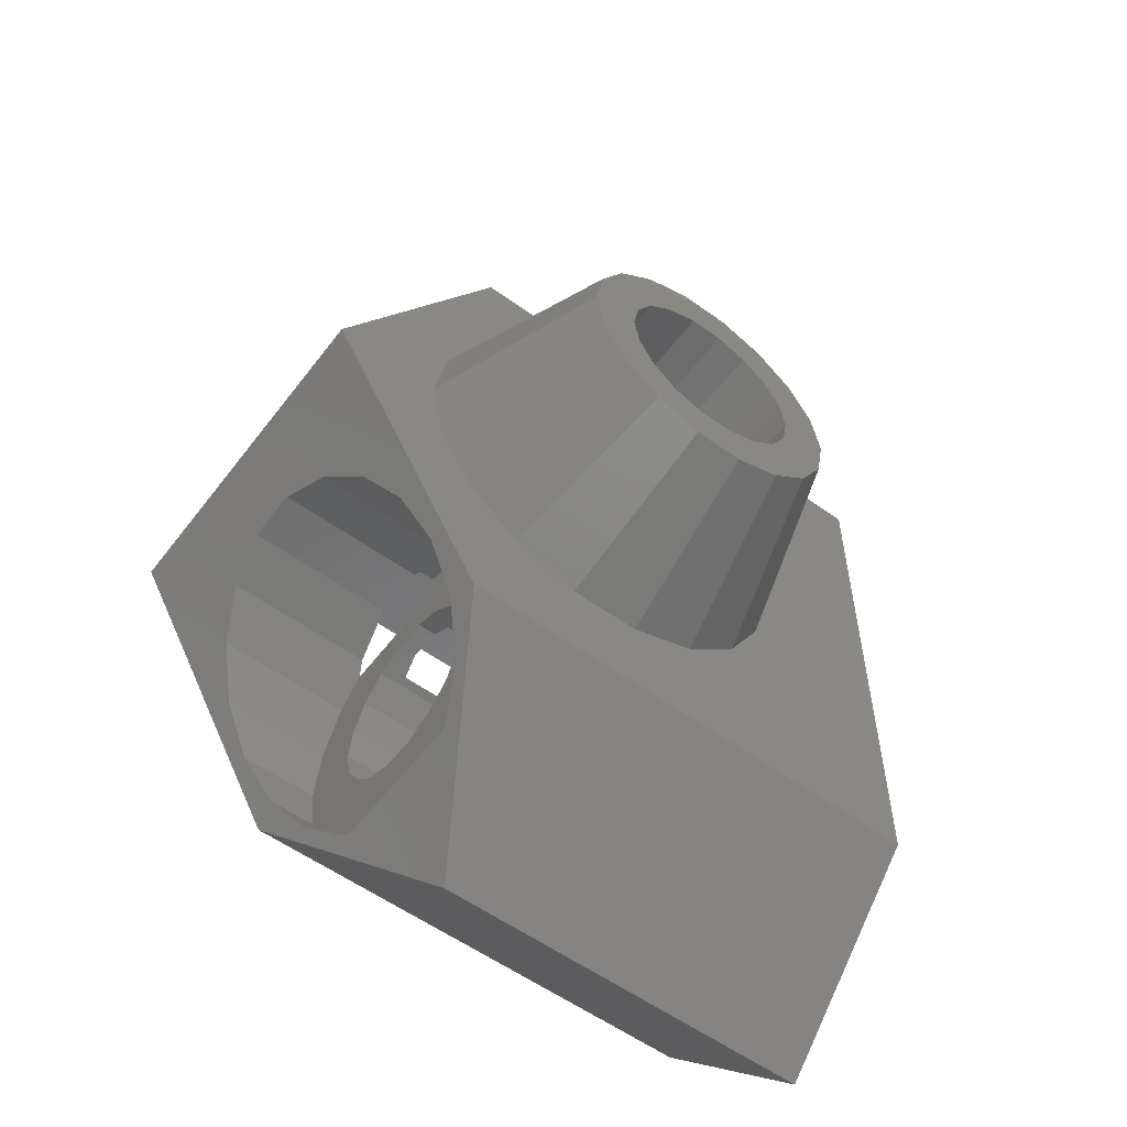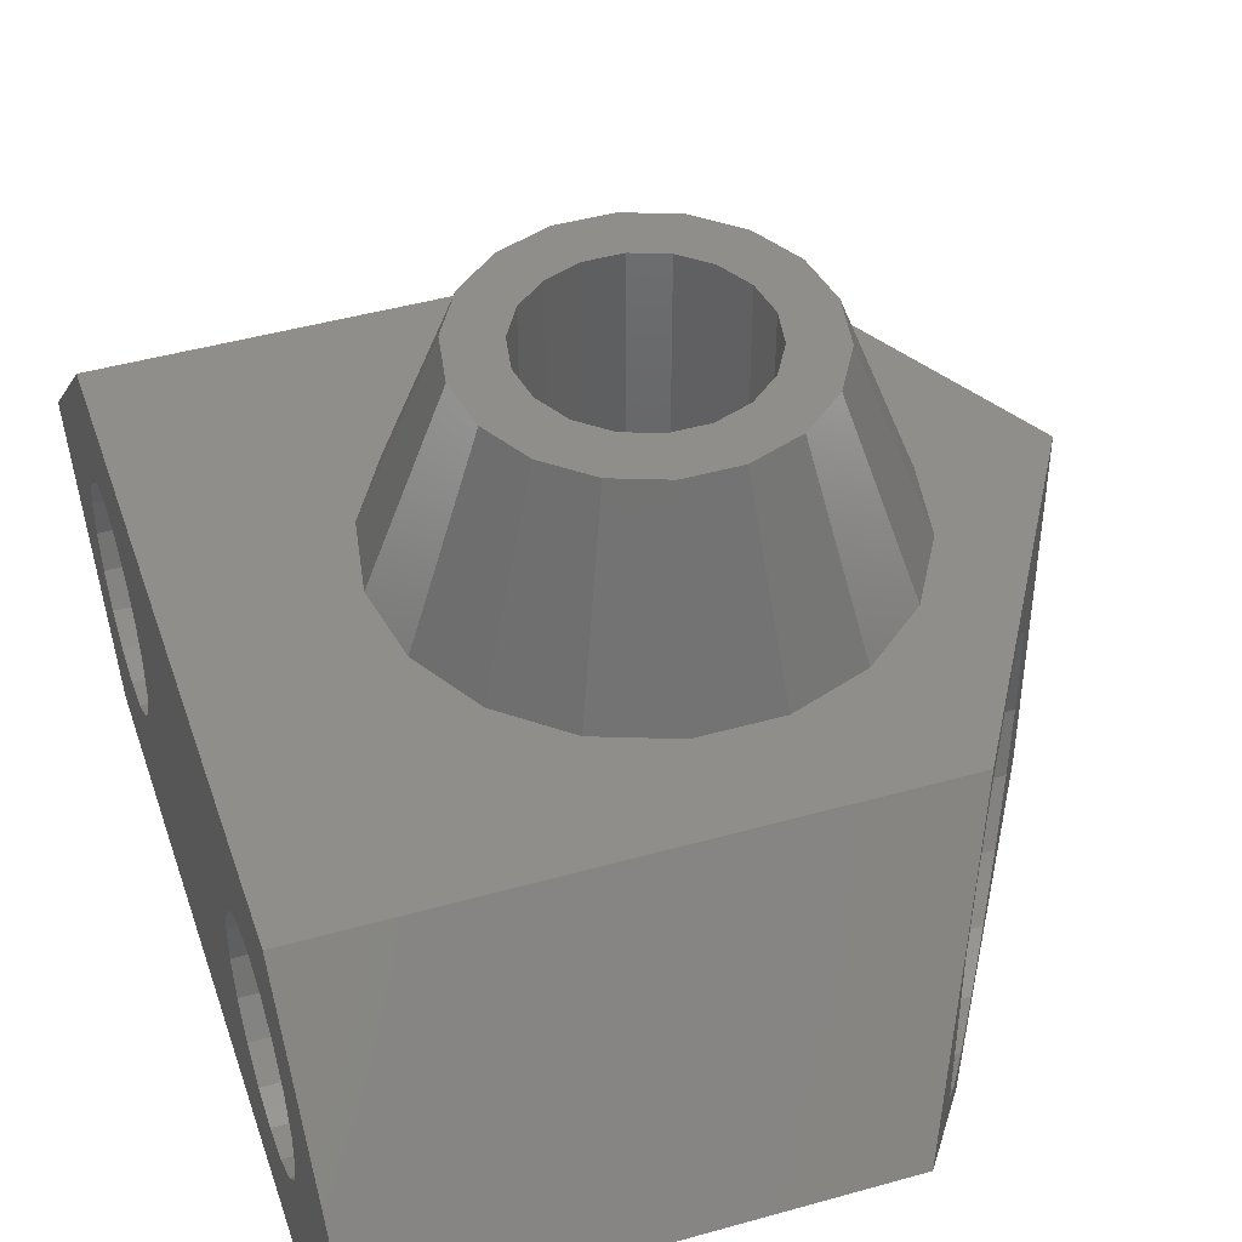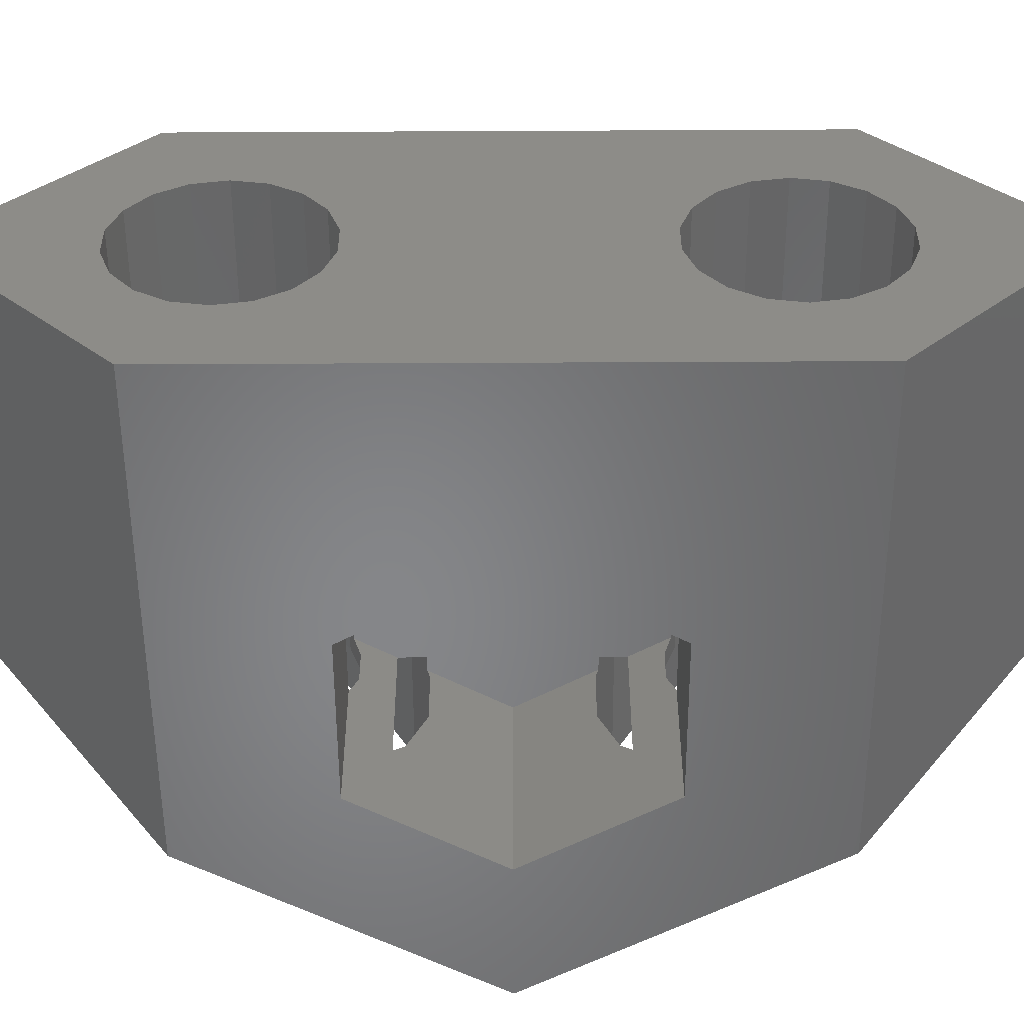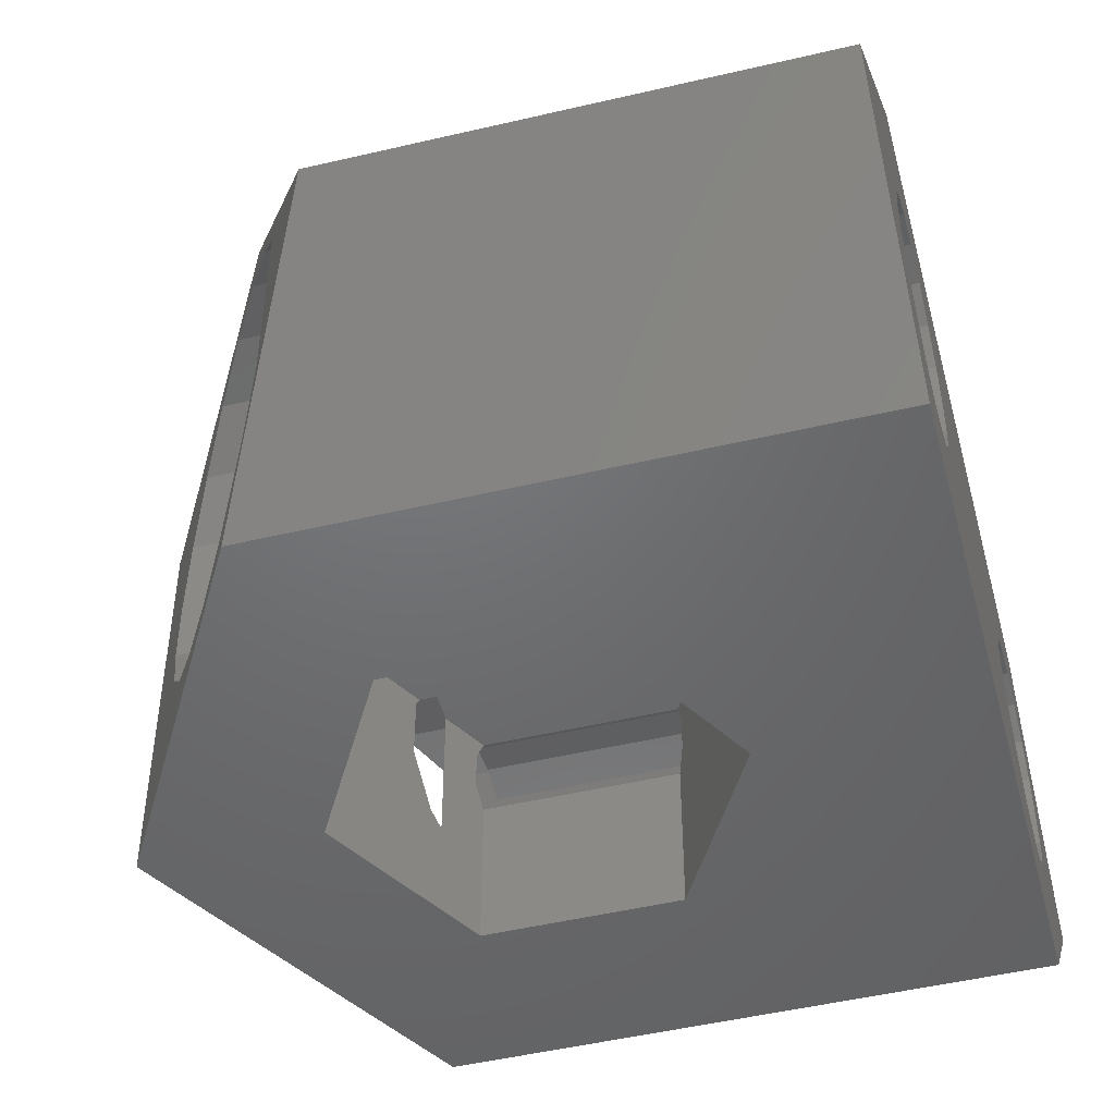
<metadata>
{"format":"stl","ext":"stl","renderer":"f3d","projection":"perspective","resolution":1024,"background":"white","views":[{"elev":-56.8,"azim":-36.9,"up":"+Y"},{"elev":45.1,"azim":161.9,"up":"+Z"},{"elev":-53.3,"azim":90.3,"up":"+Z"},{"elev":-48.8,"azim":14.7,"up":"+Z"}]}
</metadata>
<code>
# stl→obj: 278 verts, 576 faces
v -4.369 8.022 0.8184
v -4.198 8.317 0
v -5.247 6.5 0.55
v -5.247 6.5 9.45
v -9 0 10
v -4.198 8.317 10
v -3.022 10.35 7.225
v -1.312 13.32 5
v -9 0 0
v -7.777 2.118 5.773
v -7.777 2.118 4.227
v -7.472 2.646 2.775
v -6.899 3.64 1.591
v -6.126 4.978 0.8184
v -3.596 9.36 8.409
v -3.596 9.36 1.591
v -3.022 10.35 2.775
v -3 10.39 2.881
v -4.369 8.022 9.182
v -3 10.39 7.119
v -6.126 4.978 9.182
v -6.899 3.64 8.409
v -7.472 2.646 7.225
v -3.022 -10.35 2.775
v -4.198 -8.317 0
v -1.312 -13.32 5
v -3.596 -9.36 8.409
v -4.198 -8.317 10
v -7.777 -2.118 4.227
v -7.777 -2.118 5.773
v -6.126 -4.978 9.182
v -6.899 -3.64 8.409
v -7.472 -2.646 7.225
v -3.022 -10.35 7.225
v -5.247 -6.5 9.45
v -3 -10.39 2.881
v -3 -10.39 7.119
v -4.369 -8.022 9.182
v -5.247 -6.5 0.55
v -4.369 -8.022 0.8184
v -3.596 -9.36 1.591
v -6.126 -4.978 0.8184
v -6.899 -3.64 1.591
v -7.472 -2.646 2.775
v -2.35 -4.07 0
v -4.7 0 0
v 2.35 4.07 0
v 10 8.317 0
v 2.35 -4.07 0
v 10 -8.317 0
v 4.7 0 0
v -2.35 4.07 0
v 10 13.32 5
v 10 8.317 10
v -5.53 -2.013 10
v 5.53 2.013 10
v 5.651 1.329 10
v 10 -8.317 10
v -5.764 0.684 10
v -5.885 0 10
v -4.508 3.783 10
v -3.976 4.229 10
v -5.53 2.013 10
v -2.29 5.334 10
v -1.022 5.796 10
v -4.855 -3.181 10
v -4.508 -3.783 10
v -5.183 2.614 10
v -2.942 5.097 10
v 1.022 -5.796 10
v -1.022 -5.796 10
v 5.885 0 10
v 5.764 -0.684 10
v 5.53 -2.013 10
v 5.183 -2.614 10
v 1.022 5.796 10
v 1.675 5.558 10
v 2.942 5.097 10
v 3.475 4.65 10
v 4.508 3.783 10
v 4.855 3.181 10
v -3.475 -4.65 10
v 4.508 -3.783 10
v 3.976 -4.229 10
v 2.942 -5.097 10
v 2.29 -5.334 10
v -1.675 -5.558 10
v -2.942 -5.097 10
v -5.651 -1.329 10
v -3 2.646 7.225
v -3 2.197 5.99
v -3.432 2.197 5.99
v -3.477 2.118 5.773
v -3.477 2.118 4.227
v -3 3.64 8.409
v -3 4.978 9.182
v -3 6.5 9.45
v -3 8.022 9.182
v -3 9.36 8.409
v -3 10.35 7.225
v -3 10.35 2.775
v -3 9.159 4.531
v -3 9.36 1.591
v -3 8.236 2.932
v -3 8.022 0.8184
v -3 7.423 2.463
v -3 6.5 0.55
v -3 5.577 2.463
v -3 4.978 0.8184
v -3 4.764 2.932
v -3 3.64 1.591
v -3 4.162 3.65
v -3 2.944 2.42
v -3 3.841 5.469
v -3 2.944 5.99
v -3 5.577 7.537
v -3 4.764 7.068
v -3 3.841 4.531
v -3 4.162 6.35
v -3 6.5 7.7
v -3 7.423 7.537
v -3 6.5 2.3
v -3 8.838 3.65
v -3 9.159 5.469
v -3 8.236 7.068
v -3 8.838 6.35
v -3.172 2.646 2.775
v 10 -13.32 5
v -3.477 -2.118 4.227
v -3.172 -2.646 2.775
v -3.477 -2.118 5.773
v -3 -2.944 2.42
v -3 -3.64 1.591
v -3 -4.978 0.8184
v -3 -6.5 0.55
v -3 -8.022 0.8184
v -3 -9.36 1.591
v -3 -10.35 2.775
v -3 -6.5 9.45
v -3 -4.978 9.182
v -3 -8.022 9.182
v -3 -3.64 8.409
v -3 -2.646 7.225
v -3 -2.197 5.99
v -3 -2.944 5.99
v -3 -3.841 4.531
v -3 -4.162 3.65
v -3 -4.764 2.932
v -3 -6.5 2.3
v -3 -7.423 2.463
v -3 -8.838 3.65
v -3 -9.159 5.469
v -3 -10.35 7.225
v -3 -9.36 8.409
v -3 -5.577 2.463
v -3 -8.236 7.068
v -3 -7.423 7.537
v -3 -8.838 6.35
v -3 -9.159 4.531
v -3 -8.236 2.932
v -3 -3.841 5.469
v -3 -4.764 7.068
v -3 -4.162 6.35
v -3 -5.577 7.537
v -3 -6.5 7.7
v -3.432 -2.197 5.99
v 10 -9.159 4.531
v 10 -8.838 3.65
v 10 9.159 4.531
v 10 9.159 5
v 10 8.838 3.65
v 10 8.236 2.932
v 10 7.423 2.463
v 10 6.5 2.3
v 10 -4.162 3.65
v 10 -4.764 2.932
v 10 -3.841 4.531
v 10 4.764 2.932
v 10 4.162 3.65
v 10 3.841 5
v 10 -3.841 5
v 10 3.841 4.531
v 10 5.577 2.463
v 10 -5.577 2.463
v 10 -6.5 2.3
v 10 -7.423 2.463
v 10 -8.236 2.932
v 10 -9.159 5
v -2.482 3.841 5.469
v -2.482 3.841 4.531
v -2.35 4.07 3.901
v -2.373 4.031 5.99
v -4.7 0 5.99
v -2.482 -3.841 4.531
v -2.35 -4.07 3.901
v -2.482 -3.841 5.469
v -2.373 -4.031 5.99
v 2.35 4.07 3.901
v 4.7 0 5.99
v 2.373 4.031 5.99
v 2.482 3.841 5.469
v 2.482 3.841 4.531
v 2.482 -3.841 5.469
v 2.373 -4.031 5.99
v 2.482 -3.841 4.531
v 2.35 -4.07 3.901
v 10 -8.838 6.35
v 10 -6.5 7.7
v 10 -5.577 7.537
v 10 -9.159 5.469
v 10 4.764 7.068
v 10 5.577 7.537
v 10 -8.236 7.068
v 10 -7.423 7.537
v 10 -4.764 7.068
v 10 -4.162 6.35
v 10 -3.841 5.469
v 10 3.841 5.469
v 10 4.162 6.35
v 10 7.423 7.537
v 10 6.5 7.7
v 10 8.236 7.068
v 10 8.838 6.35
v 10 9.159 5.469
v -4 0 15
v -3.759 1.368 15
v -3.759 -1.368 15
v -3.064 -2.571 15
v -2 -3.464 15
v -0.6946 -3.939 15
v 0.6946 -3.939 15
v 2 -3.464 15
v 3.064 -2.571 15
v 3.759 -1.368 15
v 4 0 15
v 3.759 1.368 15
v 3.064 2.571 15
v 2 3.464 15
v 0.6946 3.939 15
v -0.6946 3.939 15
v -2 3.464 15
v -3.064 2.571 15
v -2.537 -0.9235 15
v -0.4688 2.659 15
v 0.4688 2.659 15
v 1.35 2.338 15
v 2.068 1.736 15
v -2.068 -1.736 15
v 1.35 -2.338 15
v 0.4688 -2.659 15
v 2.537 0.9235 15
v -0.4688 -2.659 15
v -1.35 2.338 15
v -2.068 1.736 15
v 2.7 0 15
v 2.537 -0.9235 15
v 2.068 -1.736 15
v -1.35 -2.338 15
v -2.7 0 15
v -2.537 0.9235 15
v -2.537 -0.9235 6.3
v -2.7 0 6.3
v -2.068 -1.736 6.3
v -1.35 -2.338 6.3
v -0.4688 -2.659 6.3
v 0.4688 -2.659 6.3
v 1.35 -2.338 6.3
v 2.068 -1.736 6.3
v 2.537 -0.9235 6.3
v 2.7 0 6.3
v 2.537 0.9235 6.3
v 2.068 1.736 6.3
v 1.35 2.338 6.3
v 0.4688 2.659 6.3
v -0.4688 2.659 6.3
v -1.35 2.338 6.3
v -2.068 1.736 6.3
v -2.537 0.9235 6.3
f 1 2 3
f 4 5 6
f 7 6 8
f 9 5 10
f 9 10 11
f 9 11 12
f 9 12 13
f 9 13 14
f 9 14 2
f 14 3 2
f 15 6 7
f 2 16 8
f 16 17 8
f 17 18 8
f 19 6 15
f 18 20 8
f 20 7 8
f 21 5 4
f 19 4 6
f 22 5 21
f 23 5 22
f 10 5 23
f 16 2 1
f 24 25 26
f 27 26 28
f 9 29 5
f 29 30 5
f 31 5 32
f 5 33 32
f 34 26 27
f 5 31 28
f 31 35 28
f 36 26 37
f 35 38 28
f 38 27 28
f 37 26 34
f 39 25 40
f 41 25 24
f 36 24 26
f 40 25 41
f 9 25 39
f 9 39 42
f 9 42 43
f 9 43 44
f 9 44 29
f 33 5 30
f 45 25 46
f 47 2 48
f 49 48 50
f 9 2 46
f 9 46 25
f 51 48 49
f 25 49 50
f 47 48 51
f 52 2 47
f 46 2 52
f 49 25 45
f 2 8 48
f 48 8 53
f 6 54 8
f 8 54 53
f 55 5 28
f 56 57 58
f 59 5 60
f 61 62 6
f 63 5 59
f 64 65 6
f 6 5 63
f 66 55 28
f 67 66 28
f 6 68 61
f 69 6 62
f 64 6 69
f 70 71 28
f 72 73 58
f 54 6 65
f 74 75 58
f 54 65 76
f 54 76 77
f 54 77 78
f 73 74 58
f 54 78 79
f 54 79 80
f 57 72 58
f 54 80 81
f 54 56 58
f 54 81 56
f 82 67 28
f 58 83 84
f 58 85 28
f 58 84 85
f 85 86 28
f 86 70 28
f 71 87 28
f 87 88 28
f 88 82 28
f 89 5 55
f 60 5 89
f 63 68 6
f 75 83 58
f 90 91 23
f 23 91 92
f 23 92 93
f 23 93 10
f 93 94 10
f 10 94 11
f 95 90 22
f 22 90 23
f 96 95 21
f 21 95 22
f 97 96 4
f 4 96 21
f 98 97 19
f 19 97 4
f 99 98 15
f 15 98 19
f 7 100 99
f 15 7 99
f 20 100 7
f 99 100 98
f 98 100 20
f 98 20 18
f 98 18 101
f 102 101 103
f 104 103 105
f 106 105 107
f 108 107 109
f 110 109 111
f 112 111 113
f 114 113 115
f 98 115 91
f 98 91 90
f 98 90 95
f 98 95 96
f 98 96 97
f 98 116 117
f 98 117 115
f 112 113 118
f 118 113 114
f 119 114 115
f 120 98 121
f 110 111 112
f 108 109 110
f 122 107 108
f 106 107 122
f 104 105 106
f 123 103 104
f 102 103 123
f 124 101 102
f 125 98 126
f 98 101 124
f 98 124 126
f 121 98 125
f 98 120 116
f 119 115 117
f 101 18 17
f 103 101 17
f 16 103 17
f 105 103 16
f 1 105 16
f 107 105 1
f 3 107 1
f 109 107 3
f 14 109 3
f 111 109 14
f 13 111 14
f 113 111 127
f 127 111 13
f 127 13 12
f 127 12 94
f 94 12 11
f 58 28 26
f 128 58 26
f 26 25 50
f 128 26 50
f 129 29 44
f 130 129 44
f 30 29 129
f 131 30 129
f 130 44 43
f 132 130 133
f 133 130 43
f 133 43 42
f 134 133 42
f 134 42 39
f 135 134 39
f 135 39 40
f 136 135 40
f 136 40 41
f 137 136 41
f 41 24 137
f 137 24 138
f 138 24 36
f 139 140 141
f 141 140 142
f 141 142 143
f 141 143 144
f 141 144 145
f 146 145 132
f 147 132 133
f 148 133 134
f 149 134 135
f 150 135 136
f 151 136 137
f 152 137 138
f 141 138 36
f 141 36 37
f 141 37 153
f 141 153 154
f 148 134 155
f 156 141 157
f 158 141 156
f 151 137 159
f 141 158 138
f 159 137 152
f 158 152 138
f 160 136 151
f 150 136 160
f 155 134 149
f 147 133 148
f 161 145 146
f 162 145 163
f 163 145 161
f 141 145 162
f 141 162 164
f 141 164 165
f 157 141 165
f 146 132 147
f 149 135 150
f 37 34 153
f 27 154 34
f 34 154 153
f 38 141 27
f 27 141 154
f 35 139 38
f 38 139 141
f 31 140 35
f 35 140 139
f 32 142 31
f 31 142 140
f 32 33 143
f 142 32 143
f 33 30 131
f 144 33 166
f 166 33 131
f 143 33 144
f 167 128 50
f 168 167 50
f 53 169 48
f 53 170 169
f 171 172 48
f 172 173 48
f 173 174 48
f 175 176 48
f 177 178 179
f 180 181 182
f 177 183 178
f 181 177 182
f 174 175 48
f 48 176 50
f 176 184 50
f 184 185 50
f 185 186 50
f 186 187 50
f 187 168 50
f 188 128 167
f 169 171 48
f 179 182 177
f 183 175 174
f 177 175 183
f 189 115 190
f 52 191 190
f 113 127 52
f 115 52 190
f 192 115 189
f 115 113 52
f 127 193 52
f 94 193 127
f 93 193 94
f 92 193 93
f 193 46 52
f 130 45 193
f 193 166 131
f 132 45 130
f 129 193 131
f 129 130 193
f 194 195 132
f 145 196 132
f 145 197 196
f 195 45 132
f 45 46 193
f 196 194 132
f 47 198 191
f 52 47 191
f 199 200 51
f 51 200 201
f 51 201 202
f 202 198 51
f 51 198 47
f 199 203 204
f 205 203 199
f 205 199 206
f 199 51 206
f 51 49 206
f 206 49 195
f 195 49 45
f 207 58 128
f 208 209 54
f 188 210 128
f 211 212 54
f 213 58 207
f 214 58 213
f 209 215 54
f 208 58 214
f 215 216 54
f 54 58 208
f 217 54 216
f 181 54 217
f 211 54 181
f 180 218 181
f 218 219 181
f 219 211 181
f 220 54 221
f 222 54 220
f 223 54 222
f 224 54 223
f 53 54 224
f 53 224 170
f 212 221 54
f 210 207 128
f 225 60 89
f 60 225 59
f 59 225 226
f 89 55 225
f 225 55 227
f 227 55 66
f 66 67 227
f 227 67 228
f 228 67 82
f 228 82 88
f 229 228 88
f 229 88 87
f 230 229 87
f 71 230 87
f 230 71 70
f 231 230 70
f 86 231 70
f 232 231 86
f 85 232 86
f 84 232 85
f 233 232 84
f 83 233 84
f 75 233 83
f 234 233 75
f 74 234 75
f 73 234 74
f 235 234 73
f 72 235 73
f 57 235 72
f 56 236 235
f 57 56 235
f 81 236 56
f 80 237 236
f 81 80 236
f 79 237 80
f 238 237 78
f 78 237 79
f 78 77 238
f 239 238 76
f 76 238 77
f 65 240 76
f 76 240 239
f 65 64 240
f 69 241 64
f 64 241 240
f 69 62 241
f 61 242 62
f 62 242 241
f 61 68 242
f 63 226 68
f 68 226 242
f 63 59 226
f 91 115 192
f 91 192 200
f 91 200 199
f 91 199 92
f 199 204 92
f 204 197 92
f 197 145 144
f 197 144 92
f 166 193 92
f 166 92 144
f 212 116 221
f 221 116 120
f 211 117 212
f 212 117 116
f 220 221 121
f 121 221 120
f 222 220 125
f 125 220 121
f 126 223 222
f 125 126 222
f 124 224 223
f 126 124 223
f 102 169 170
f 124 102 224
f 224 102 170
f 123 171 169
f 102 123 169
f 104 172 171
f 123 104 171
f 106 173 172
f 104 106 172
f 122 174 173
f 106 122 173
f 183 174 122
f 108 183 122
f 178 183 108
f 110 178 108
f 178 110 179
f 179 110 112
f 182 198 202
f 179 198 182
f 191 198 179
f 191 179 112
f 191 112 190
f 112 118 190
f 190 118 189
f 189 118 114
f 218 201 219
f 219 201 200
f 219 200 192
f 192 189 114
f 192 114 119
f 192 119 219
f 219 119 211
f 211 119 117
f 165 208 157
f 157 208 214
f 165 164 208
f 208 164 209
f 164 162 209
f 209 162 215
f 215 162 163
f 216 215 163
f 197 163 161
f 216 163 197
f 204 203 216
f 216 197 204
f 217 216 203
f 196 197 161
f 196 161 146
f 194 196 146
f 194 146 147
f 195 194 147
f 177 205 175
f 175 206 147
f 206 195 147
f 205 206 175
f 175 147 148
f 176 175 148
f 176 148 155
f 184 176 155
f 184 155 149
f 185 184 149
f 149 150 186
f 185 149 186
f 150 160 187
f 186 150 187
f 151 168 160
f 160 168 187
f 159 167 151
f 151 167 168
f 152 210 159
f 159 210 188
f 159 188 167
f 158 207 152
f 152 207 210
f 156 213 158
f 158 213 207
f 157 214 156
f 156 214 213
f 203 205 177
f 217 203 181
f 181 203 177
f 218 180 201
f 201 180 182
f 201 182 202
f 226 225 227
f 229 226 228
f 228 226 227
f 243 226 229
f 244 245 238
f 246 247 237
f 240 226 239
f 241 226 240
f 242 226 241
f 248 243 229
f 249 250 232
f 247 251 236
f 250 252 231
f 239 226 253
f 239 244 238
f 239 253 244
f 238 245 237
f 245 246 237
f 237 247 236
f 254 253 226
f 236 251 235
f 235 255 234
f 255 256 234
f 234 257 233
f 233 249 232
f 251 255 235
f 232 250 231
f 256 257 234
f 231 252 230
f 252 258 230
f 230 248 229
f 243 259 226
f 258 248 230
f 259 260 226
f 257 249 233
f 260 254 226
f 259 243 261
f 262 259 261
f 243 248 263
f 261 243 263
f 258 264 248
f 248 264 263
f 252 265 258
f 258 265 264
f 250 266 252
f 252 266 265
f 249 267 250
f 250 267 266
f 257 268 249
f 249 268 267
f 256 269 257
f 257 269 268
f 255 270 256
f 256 270 269
f 255 251 270
f 270 251 271
f 251 247 271
f 271 247 272
f 272 247 246
f 273 272 246
f 273 246 245
f 274 273 245
f 274 245 244
f 275 274 244
f 275 244 253
f 276 275 253
f 276 253 254
f 277 276 254
f 277 254 260
f 278 277 260
f 278 260 259
f 262 278 259
f 261 263 264
f 266 261 265
f 265 261 264
f 267 261 266
f 268 261 267
f 269 261 268
f 270 261 269
f 271 261 270
f 272 261 271
f 273 261 272
f 274 261 273
f 275 261 274
f 276 261 275
f 277 261 276
f 278 261 277
f 262 261 278

</code>
